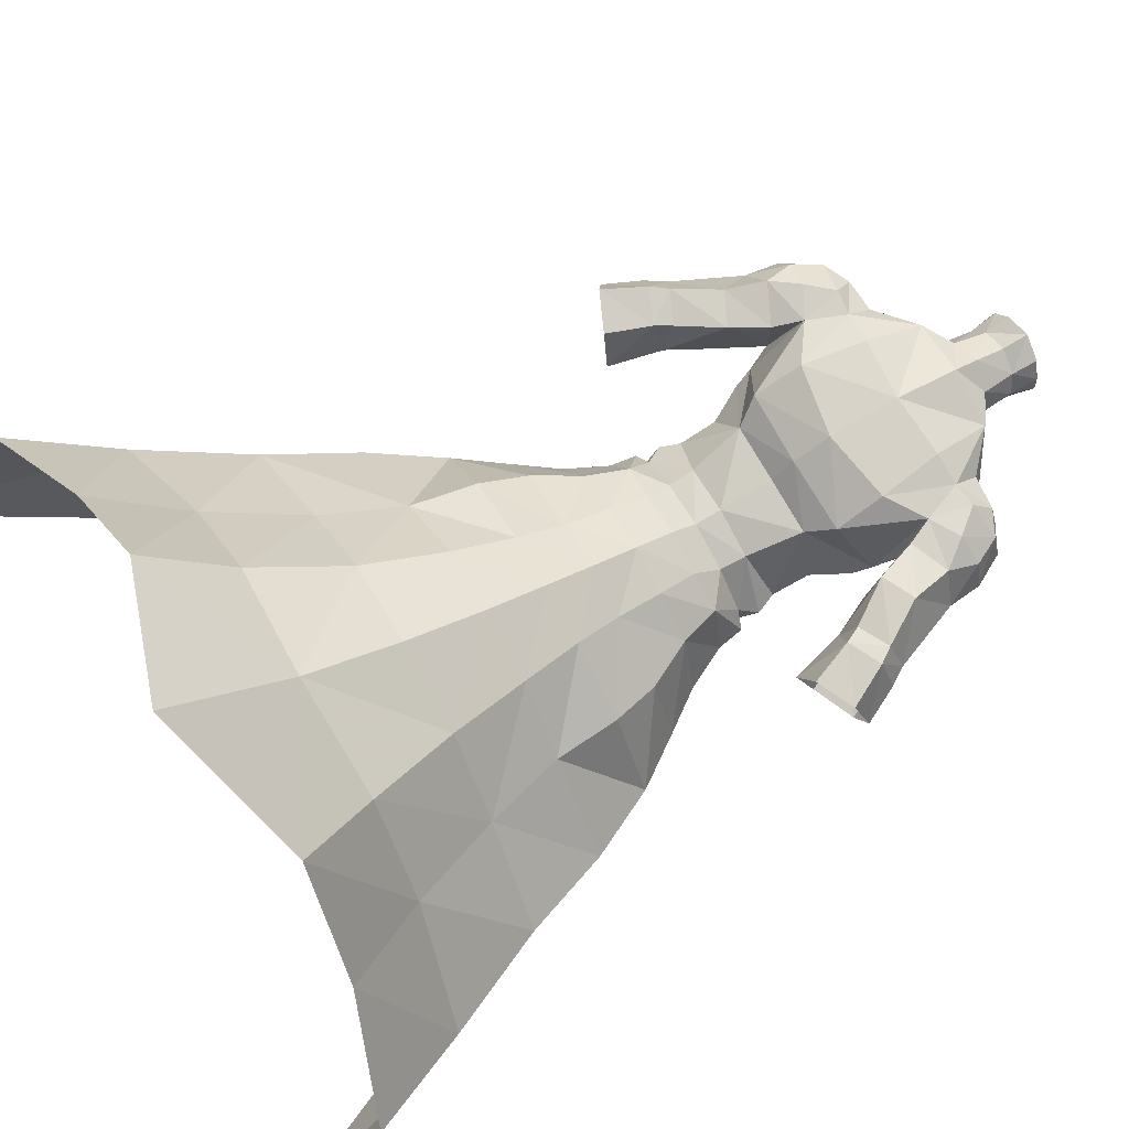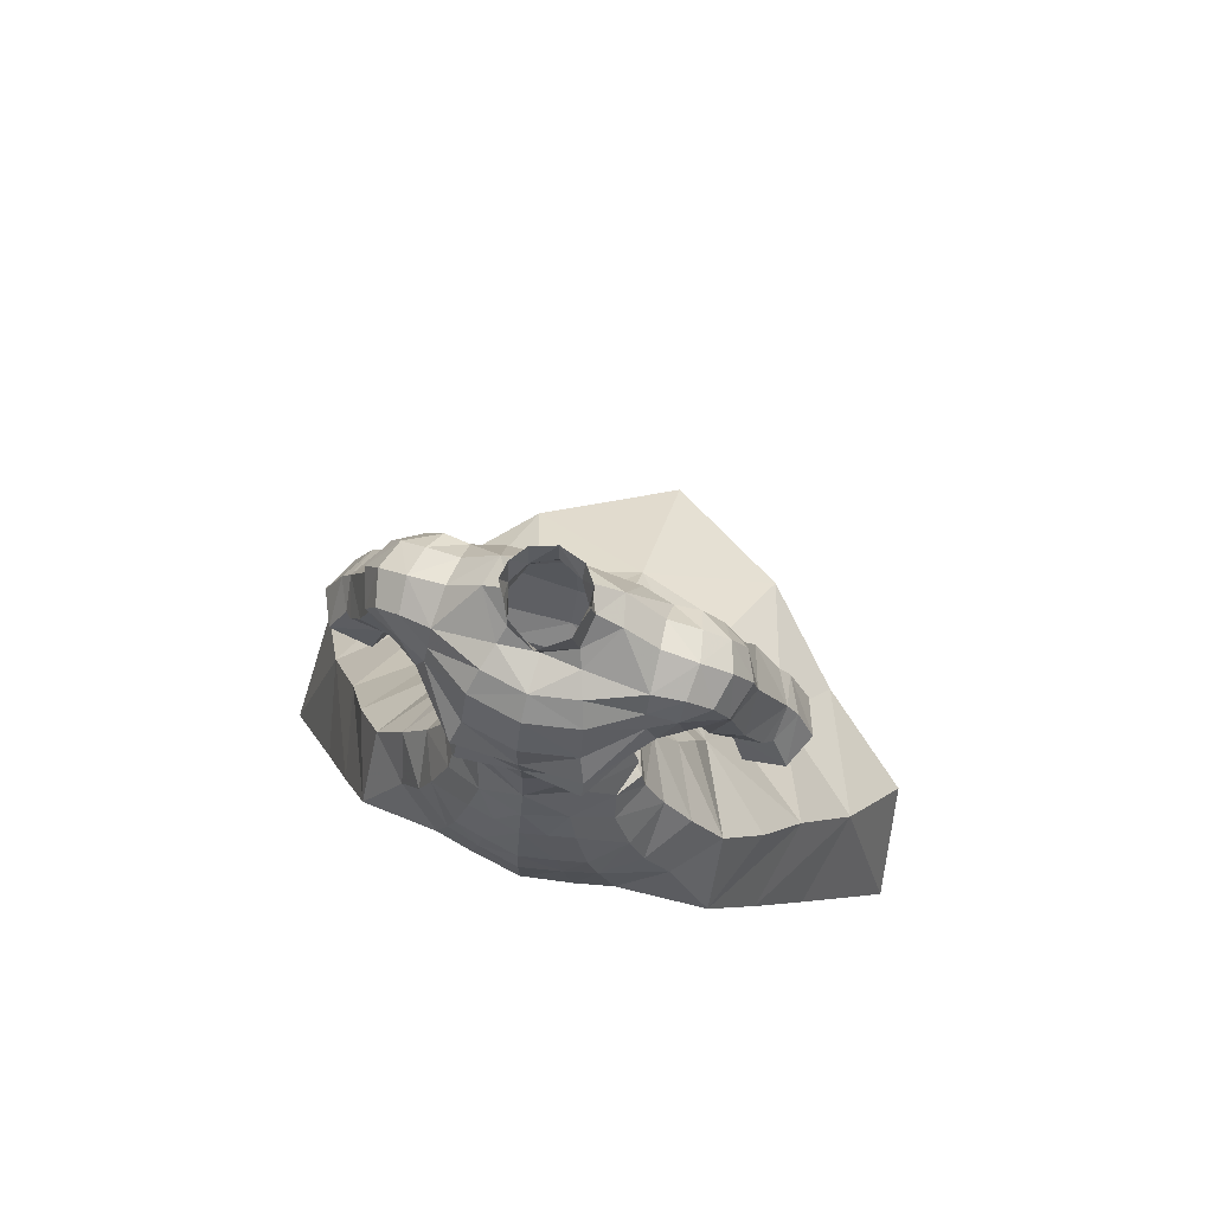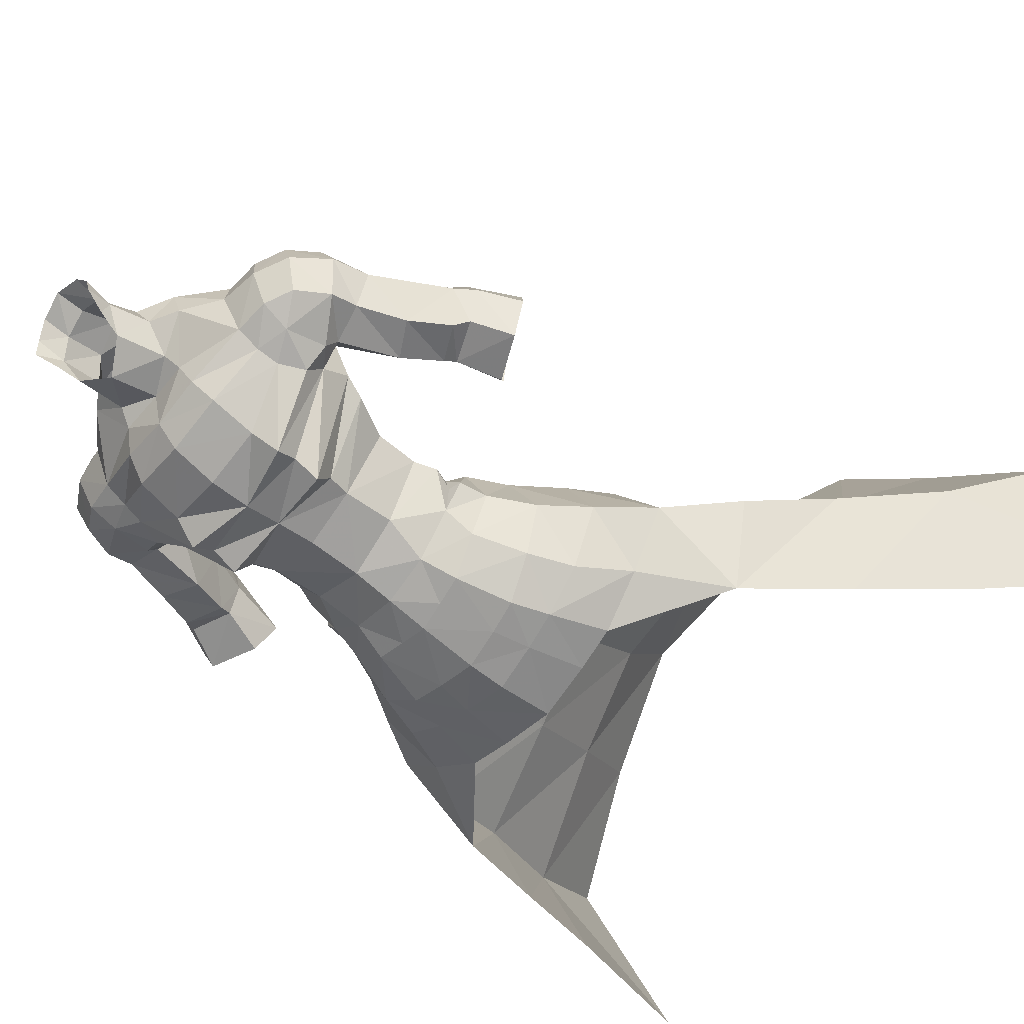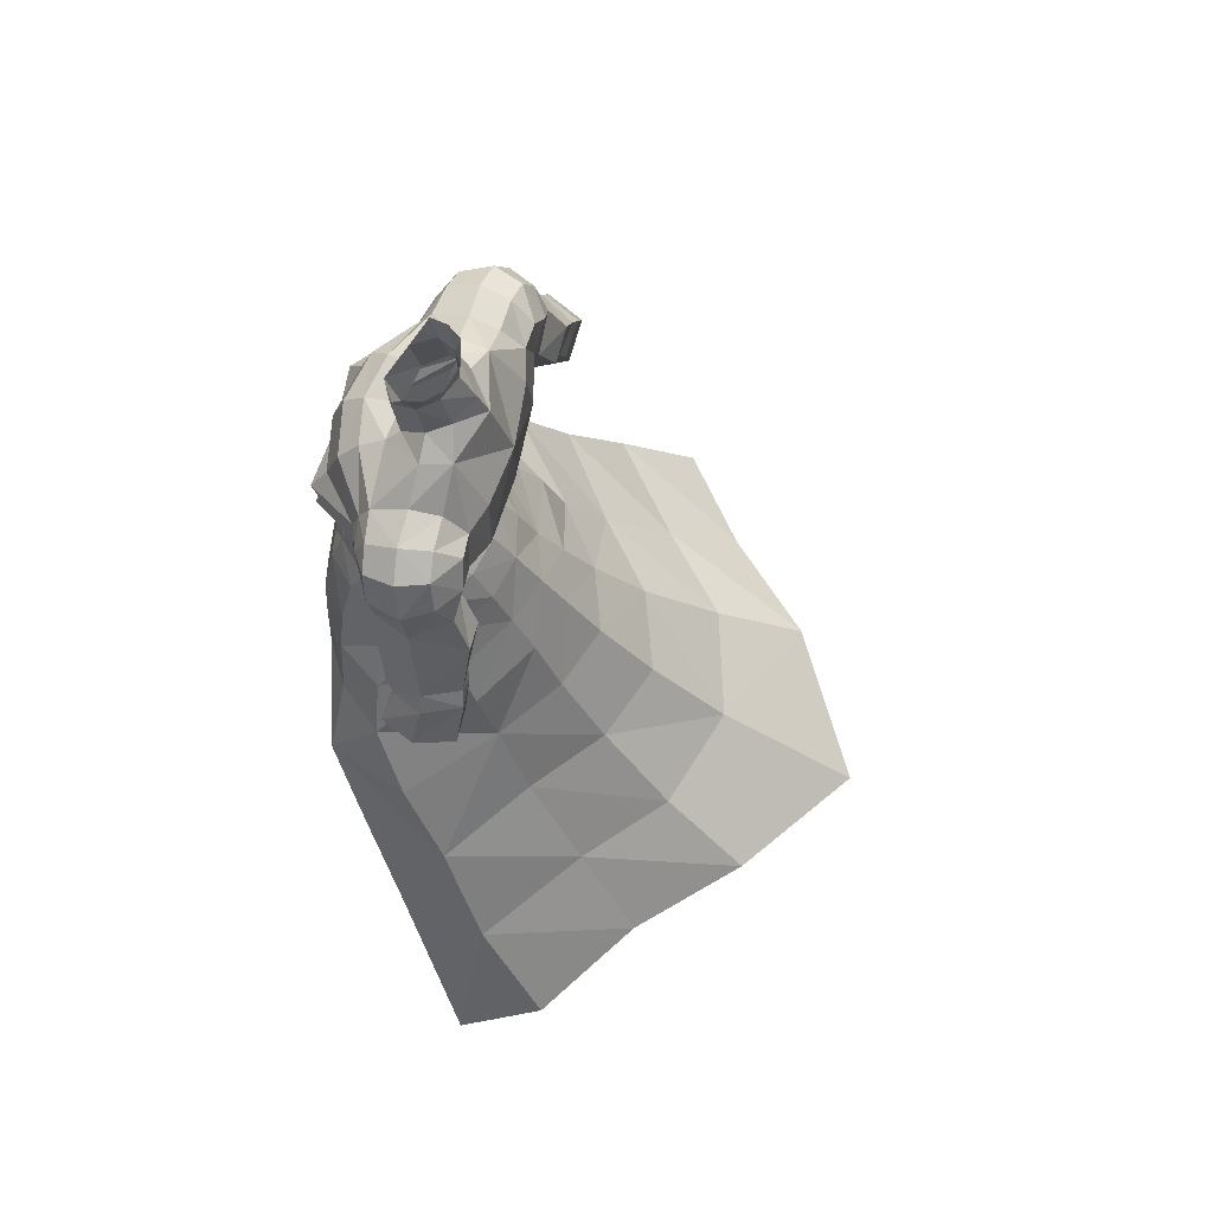
<metadata>
{"format":"obj","ext":"obj","renderer":"f3d","projection":"perspective","resolution":1024,"background":"white","views":[{"elev":76.8,"azim":-120.1,"up":"+Y"},{"elev":70.7,"azim":17.6,"up":"+Z"},{"elev":-56.6,"azim":51.6,"up":"+Y"},{"elev":69.6,"azim":104.8,"up":"+Z"}]}
</metadata>
<code>
g soulhunter_armour_male_24620
v -0.06428 -5.702 55.6
v 1.928 -5.997 53.11
v 3.261 -4.873 55.7
v 3.32 6.264 51.14
v 3.025 4.788 54.06
v 5.682 3.39 54.17
v 6.601 4.075 51.22
v -0.06428 -7.084 42.69
v 3.869 -6.472 43
v 3.168 -6.73 46.82
v -0.06428 -7.319 46.48
v 4.042 9.506 44.38
v 9.292 6.377 44.3
v 9.833 8.028 39.39
v 4.898 11.74 39.91
v -0.06429 13.53 39.98
v -0.06429 10.91 44.49
v 10.56 28.33 21.86
v 8.315 21.38 27.37
v 14.42 15.76 26.83
v 17.6 20.99 20.75
v 9.833 8.028 39.39
v 16.16 2.3 39.01
v 18.59 5.804 32.58
v 11.66 10.87 33.5
v -0.06429 13.53 39.98
v 4.898 11.74 39.91
v 6.213 15.54 33.96
v -0.0643 17.82 33.96
v 13.73 -4.236 38.15
v 16.98 -1.181 30.48
v 20.44 2.202 22.34
v 22.22 9.591 24.99
v 26.83 8.203 8.77
v 25.55 15.2 17.8
v -0.0643 23.96 27.11
v -0.06431 35.31 18.73
v 5.887 -2.413 55.77
v 7.435 -0.5802 53.71
v 7.138 -0.5057 55.64
v -0.06428 7.112 51.25
v 3.56 7.711 47.75
v -0.06428 8.968 47.9
v 8.919 -0.6087 50.7
v 3.366 3.124 55.98
v -0.06428 -6.363 52.87
v -0.06428 -7.108 49.04
v 2.694 -6.664 49.37
v 8.386 4.86 47.77
v 10.42 -3.73 43.92
v 8.545 -4.143 47.35
v 5.685 -6.14 47.16
v 6.846 -5.859 43.3
v 6.003 0.6632 55.97
v 6.29 -0.4767 55.88
v 6.1 -3.526 53.8
v 7.416 -4.102 50.36
v 4.923 -6.219 49.69
v 3.919 -5.632 53.35
v 13.73 -4.236 38.15
v 13.47 -0.2079 44.22
v 16.16 2.3 39.01
v 11.03 -0.5452 47.73
v -0.06428 5.515 54.1
v -0.06428 3.946 56
v -2.056 -5.997 53.11
v -3.449 6.264 51.14
v -6.73 4.075 51.22
v -5.81 3.39 54.17
v -3.153 4.788 54.06
v -3.296 -6.73 46.82
v -3.998 -6.472 43
v -9.962 8.028 39.39
v -9.42 6.377 44.3
v -4.171 9.506 44.38
v -5.026 11.74 39.91
v -10.69 28.33 21.86
v -17.73 20.99 20.75
v -14.55 15.76 26.83
v -8.444 21.38 27.37
v -11.79 10.87 33.5
v -18.72 5.804 32.58
v -16.29 2.49 39.01
v -9.962 8.028 39.39
v -6.342 15.54 33.96
v -5.026 11.74 39.91
v -13.86 -4.236 38.15
v -17.11 -1.181 30.48
v -22.35 9.591 24.99
v -20.56 2.202 22.34
v -26.96 8.203 8.77
v -25.67 15.2 17.8
v -6.015 -2.413 55.77
v -7.267 -0.5057 55.64
v -7.564 -0.5803 53.71
v -3.688 7.711 47.75
v -9.047 -0.6087 50.7
v -3.495 3.124 55.98
v -2.822 -6.664 49.37
v -8.514 4.86 47.77
v -10.52 -3.341 43.95
v -6.974 -5.859 43.3
v -5.813 -6.14 47.16
v -8.674 -4.143 47.35
v -6.419 -0.4767 55.88
v -6.131 0.6632 55.97
v -6.229 -3.526 53.8
v -3.389 -4.873 55.7
v -7.545 -4.102 50.36
v -5.052 -6.219 49.69
v -4.048 -5.632 53.35
v -13.86 -4.236 38.15
v -16.29 2.49 39.01
v -13.6 -0.2079 44.22
v -11.16 -0.5452 47.73
f 1 2 3
f 4 5 6
f 6 7 4
f 8 9 10
f 10 11 8
f 12 13 14
f 14 15 12
f 15 16 17
f 17 12 15
f 18 19 20
f 20 21 18
f 22 23 24
f 24 25 22
f 26 27 28
f 28 29 26
f 30 31 24
f 24 23 30
f 31 32 33
f 33 24 31
f 32 34 33
f 22 25 28
f 28 27 22
f 19 28 25
f 25 20 19
f 20 25 24
f 24 33 20
f 21 20 33
f 33 35 21
f 28 19 36
f 36 29 28
f 18 37 36
f 36 19 18
f 38 39 40
f 41 4 42
f 42 43 41
f 7 6 39
f 39 44 7
f 5 45 6
f 46 47 48
f 48 2 46
f 10 48 47
f 47 11 10
f 42 4 7
f 7 49 42
f 50 51 52
f 52 53 50
f 40 54 55
f 38 40 55
f 56 38 3
f 39 6 40
f 54 6 45
f 57 58 52
f 52 51 57
f 39 56 44
f 44 56 57
f 56 3 59
f 58 57 59
f 57 56 59
f 60 50 53
f 56 39 38
f 14 61 62
f 40 6 54
f 63 49 7
f 7 44 63
f 61 13 49
f 44 57 51
f 51 63 44
f 63 51 50
f 50 61 63
f 63 61 49
f 60 62 61
f 61 50 60
f 64 65 45
f 45 5 64
f 41 64 5
f 5 4 41
f 34 35 33
f 1 66 46
f 67 68 69
f 69 70 67
f 8 11 71
f 71 72 8
f 73 74 75
f 75 76 73
f 76 75 17
f 17 16 76
f 77 78 79
f 79 80 77
f 81 82 83
f 83 84 81
f 26 29 85
f 85 86 26
f 87 83 82
f 82 88 87
f 88 82 89
f 89 90 88
f 90 89 91
f 86 85 81
f 81 84 86
f 80 79 81
f 81 85 80
f 79 89 82
f 82 81 79
f 78 92 89
f 89 79 78
f 85 29 36
f 36 80 85
f 77 80 36
f 36 37 77
f 93 94 95
f 41 43 96
f 96 67 41
f 68 97 95
f 95 69 68
f 70 69 98
f 46 66 99
f 99 47 46
f 47 99 71
f 71 11 47
f 96 100 68
f 68 67 96
f 101 102 103
f 103 104 101
f 94 105 106
f 93 105 94
f 107 108 93
f 95 94 69
f 106 98 69
f 109 104 103
f 103 110 109
f 95 97 107
f 97 109 107
f 107 111 108
f 110 111 109
f 109 111 107
f 112 102 101
f 107 93 95
f 73 113 114
f 94 106 69
f 115 97 68
f 68 100 115
f 114 74 73
f 97 115 104
f 104 109 97
f 115 114 101
f 101 104 115
f 115 100 114
f 112 101 114
f 114 113 112
f 64 70 98
f 98 65 64
f 41 67 70
f 70 64 41
f 91 89 92
f 42 49 13
f 13 12 42
f 43 42 12
f 12 17 43
f 74 100 96
f 96 75 74
f 75 96 43
f 43 17 75
f 114 100 74
f 61 14 13
f 9 53 52
f 52 10 9
f 48 58 59
f 59 2 48
f 10 52 58
f 58 48 10
f 103 102 72
f 72 71 103
f 111 110 99
f 99 66 111
f 110 103 71
f 71 99 110
f 1 46 2
f 2 59 3
f 1 108 66
f 108 111 66
g soulhunter_armour_male_24620
v 8.201 -1.321 68.53
v 7.488 -1.372 70.26
v 4.539 -5.459 67.75
v -0.06428 -4.984 64.43
v 4.327 -4.712 66.35
v -0.06426 -5.285 66.82
v -0.06428 3.977 57.98
v -0.06428 4.546 61.98
v 4.178 4.388 62
v 3.468 3.306 57.91
v 3.366 3.124 55.98
v -0.06428 3.946 56
v 3.727 -3.713 61.95
v -0.06428 -4.77 61.81
v -0.06428 -5.049 58.31
v 3.711 -3.586 58.56
v 2.693 2.922 81.92
v 2.556 2.232 80
v 1.659 3.611 80.45
v 1.775 4.066 82.26
v -0.0643 4.565 82.57
v -0.0643 4.391 80.64
v 7.102 2.67 74.47
v 6.848 4.871 74.04
v 4.086 4.966 76.5
v 4.627 2.765 76.22
v 7.287 -0.02163 73.2
v 9.586 0.304 72.95
v 9.761 2.653 74.11
v 7.102 2.67 74.47
v 6.848 4.871 74.04
v 9.268 4.941 73.84
v 8.7 6.703 72.38
v 6.867 6.56 72.21
v 7.317 -0.8829 71.68
v 7.488 -1.372 70.26
v 9.441 -0.5998 71.05
v 2.8 2.752 77.24
v 1.954 4.44 77.89
v -0.0643 5.46 78.33
v 3.261 -4.873 55.7
v -0.06428 -5.702 55.6
v 12.47 1.505 68
v 13.51 4.049 68
v 13.25 3.601 70.52
v 12.42 0.9993 69.84
v 11.93 2.974 72.93
v 11.35 0.6024 72.02
v 12.2 5.674 70.81
v 11.15 5.19 72.87
v 9.971 0.857 67.56
v 9.787 -0.2283 68.31
v 2.345 0.8527 75.51
v 2.056 0.3016 78.83
v -0.06427 -0.8352 77.66
v -0.06428 0.188 74.44
v 9.956 7.68 64.28
v 12.04 7.322 61.19
v 11.53 4.655 60.27
v 10.14 4.295 63.08
v 14.29 7.703 62.31
v 15.08 7.931 61.16
v 12.62 7.602 60.01
v 8.648 2.841 66.91
v 10.14 4.295 63.08
v 11.11 1.533 63.61
v 12.25 2.441 60.97
v 11.53 4.655 60.27
v 8.648 2.841 66.91
v 8.859 6.109 67.22
v 12.36 7.828 65.45
v 11.74 6.722 68.55
v 13.48 1.701 64.84
v 14.7 2.376 62.12
v -0.06431 7.56 66.36
v 5.244 7.396 67.3
v 5.378 5.816 63.77
v -0.06428 6.155 63.61
v 8.158 1.282 65.45
v 7.7 0.6166 64.06
v 8.258 6.2e-05 67.37
v 8.201 -1.321 68.53
v 6.767 -0.04134 57.24
v 6.188 0.1965 58.67
v -0.0643 6.216 76.53
v -0.0643 5.685 77.8
v 1.954 4.44 77.89
v -0.0643 5.46 78.33
v -0.06428 0.188 74.44
v -0.06427 -2.534 73.84
v 2.787 -0.1409 74.57
v -0.06431 7.686 71.67
v 4.549 7.251 72.07
v 3.975 -4.318 69.45
v -0.06426 -5.125 69.49
v 8.005 6.771 69.29
v 6.867 6.56 72.21
v 2.443 0.9811 80.38
v 2.936 1.637 81.78
v 7.287 -0.02163 73.2
v 7.102 2.67 74.47
v 4.627 2.765 76.22
v 8.005 6.771 69.29
v 8.648 2.841 66.91
v 2.345 0.8527 75.51
v 2.8 2.752 77.24
v 3.876 -3.281 72.38
v 7.317 -0.8829 71.68
v -0.06426 -4.076 72.45
v 3.363 -1.868 73.82
v 10.2 6.997 70.51
v 2.8 2.752 77.24
v 15.31 3.047 61.22
v 15.56 5.16 62.84
v 12.52 2.838 60.15
v 16.39 5.247 61.55
v 4.402 -5.498 64.63
v 8.258 6.2e-05 67.37
v 5.887 -2.413 55.77
v 6.29 -0.4767 55.88
v 6.003 0.6632 55.97
v 12.53 4.36 56.36
v 13.53 2.252 57.29
v 16.59 2.315 58.64
v 16.68 7.718 58.11
v 13.85 7.468 56.83
v 17.74 4.87 58.87
v 12.53 4.36 56.36
v 6.277 0.418 61.47
v 4.094 -3.876 63.48
v -8.33 -1.321 68.53
v -4.668 -5.459 67.75
v -7.617 -1.372 70.26
v -4.456 -4.712 66.35
v -3.596 3.306 57.91
v -4.306 4.388 62
v -3.495 3.124 55.98
v -3.856 -3.713 61.95
v -3.839 -3.586 58.56
v -2.822 2.922 81.92
v -1.903 4.066 82.26
v -1.788 3.611 80.45
v -2.684 2.232 80
v -7.231 2.67 74.47
v -4.756 2.766 76.22
v -4.215 4.966 76.5
v -6.976 4.871 74.04
v -7.416 -0.02164 73.2
v -7.231 2.67 74.47
v -9.89 2.653 74.11
v -9.715 0.304 72.95
v -6.976 4.871 74.04
v -9.397 4.941 73.84
v -6.995 6.56 72.21
v -8.829 6.703 72.38
v -7.446 -0.8829 71.68
v -9.569 -0.5998 71.05
v -7.617 -1.372 70.26
v -2.083 4.44 77.89
v -2.928 2.752 77.24
v -3.389 -4.873 55.7
v -12.6 1.505 68
v -12.55 0.9992 69.84
v -13.38 3.601 70.52
v -13.64 4.049 68
v -11.48 0.6024 72.02
v -12.06 2.974 72.93
v -11.28 5.19 72.87
v -12.33 5.674 70.81
v -10.1 0.857 67.56
v -9.916 -0.2283 68.31
v -2.474 0.8527 75.51
v -2.184 0.3016 78.83
v -10.08 7.68 64.28
v -10.26 4.295 63.08
v -11.66 4.655 60.27
v -12.17 7.322 61.19
v -14.42 7.703 62.31
v -12.75 7.602 60.01
v -15.21 7.931 61.16
v -8.777 2.841 66.91
v -11.24 1.533 63.61
v -10.26 4.295 63.08
v -12.38 2.441 60.97
v -11.66 4.655 60.27
v -8.777 2.841 66.91
v -8.996 6.813 67.36
v -12.49 7.828 65.45
v -11.86 6.722 68.55
v -13.61 1.701 64.84
v -14.83 2.376 62.12
v -5.506 5.816 63.77
v -5.373 7.396 67.3
v -8.286 1.282 65.45
v -7.829 0.6166 64.06
v -8.387 2.6e-05 67.37
v -8.33 -1.321 68.53
v -6.896 -0.04134 57.24
v -6.316 0.1965 58.67
v -2.083 4.44 77.89
v -2.916 -0.1409 74.57
v -4.678 7.251 72.07
v -4.104 -4.318 69.45
v -8.133 6.771 69.29
v -6.995 6.56 72.21
v -2.572 0.9811 80.38
v -3.065 1.637 81.78
v -7.416 -0.02164 73.2
v -4.756 2.766 76.22
v -7.231 2.67 74.47
v -8.133 6.771 69.29
v -8.777 2.841 66.91
v -2.474 0.8527 75.51
v -2.928 2.752 77.24
v -4.005 -3.281 72.38
v -7.446 -0.8829 71.68
v -3.491 -1.868 73.82
v -10.33 6.997 70.51
v -2.928 2.752 77.24
v -15.43 3.047 61.22
v -15.69 5.16 62.84
v -12.65 2.838 60.15
v -16.52 5.247 61.55
v -4.531 -5.498 64.63
v -8.387 2.6e-05 67.37
v -6.015 -2.413 55.77
v -6.419 -0.4767 55.88
v -6.131 0.6632 55.97
v -12.66 4.36 56.36
v -13.65 2.252 57.29
v -16.72 2.315 58.64
v -13.98 7.468 56.83
v -16.81 7.718 58.11
v -17.87 4.87 58.87
v -12.66 4.36 56.36
v -6.406 0.418 61.47
v -4.223 -3.876 63.48
f 116 117 118
f 119 120 121
f 122 123 124
f 124 125 122
f 125 126 127
f 127 122 125
f 128 129 130
f 130 131 128
f 132 133 134
f 134 135 132
f 136 135 134
f 134 137 136
f 138 139 140
f 140 141 138
f 142 143 144
f 144 145 142
f 146 145 144
f 144 147 146
f 147 148 149
f 149 146 147
f 150 151 152
f 133 153 154
f 154 134 133
f 134 154 155
f 155 137 134
f 156 131 130
f 130 157 156
f 158 159 160
f 160 161 158
f 161 160 162
f 162 163 161
f 160 164 165
f 165 162 160
f 166 158 161
f 161 167 166
f 165 147 144
f 144 162 165
f 144 143 163
f 163 162 144
f 168 169 170
f 170 171 168
f 172 173 174
f 174 175 172
f 176 177 178
f 178 173 176
f 179 180 181
f 181 166 179
f 182 181 180
f 180 183 182
f 184 185 172
f 172 175 184
f 186 172 185
f 185 187 186
f 188 181 182
f 182 189 188
f 190 191 192
f 192 193 190
f 193 192 124
f 124 123 193
f 194 195 124
f 124 192 194
f 158 166 181
f 181 188 158
f 196 166 167
f 167 197 196
f 198 199 131
f 200 201 202
f 202 140 200
f 199 198 125
f 201 203 202
f 204 205 206
f 207 208 191
f 209 210 121
f 191 211 192
f 140 139 212
f 213 169 133
f 133 214 213
f 133 132 214
f 215 216 217
f 140 207 200
f 148 218 149
f 211 219 194
f 220 217 221
f 222 117 223
f 169 168 153
f 207 191 190
f 205 224 222
f 222 225 205
f 159 164 160
f 226 164 187
f 226 165 164
f 148 226 218
f 165 148 147
f 152 167 161
f 161 163 152
f 227 141 140
f 140 202 227
f 152 151 197
f 197 167 152
f 152 163 143
f 140 208 207
f 212 211 191
f 133 169 153
f 228 229 189
f 230 189 182
f 174 173 178
f 229 177 176
f 188 159 158
f 182 183 230
f 187 159 186
f 186 176 172
f 228 189 230
f 228 231 229
f 231 177 229
f 211 194 192
f 226 187 218
f 165 226 148
f 184 218 185
f 185 218 187
f 159 187 164
f 176 173 172
f 232 194 233
f 194 219 233
f 166 196 179
f 188 229 159
f 159 229 186
f 188 189 229
f 229 176 186
f 208 212 191
f 140 212 208
f 220 206 217
f 217 206 215
f 206 225 215
f 206 205 225
f 204 206 220
f 209 222 224
f 224 210 209
f 156 234 131
f 235 236 198
f 234 235 198
f 234 198 131
f 125 236 126
f 198 236 125
f 237 238 230
f 230 183 237
f 230 238 239
f 239 228 230
f 178 177 240
f 240 241 178
f 239 242 231
f 231 242 177
f 177 242 240
f 178 241 243
f 178 243 174
f 228 239 231
f 199 244 128
f 128 131 199
f 124 244 199
f 199 125 124
f 245 128 195
f 119 129 128
f 128 245 119
f 194 232 245
f 245 195 194
f 120 232 233
f 119 245 232
f 244 195 128
f 124 195 244
f 118 120 233
f 233 116 118
f 209 121 118
f 121 120 118
f 119 232 120
f 117 222 209
f 117 209 118
f 225 222 223
f 223 215 225
f 143 142 150
f 150 152 143
f 246 247 248
f 119 121 249
f 122 250 251
f 251 123 122
f 250 122 127
f 127 252 250
f 253 254 130
f 130 129 253
f 255 256 257
f 257 258 255
f 136 137 257
f 257 256 136
f 259 260 261
f 261 262 259
f 263 264 265
f 265 266 263
f 267 268 265
f 265 264 267
f 268 267 269
f 269 270 268
f 271 272 273
f 258 257 274
f 274 275 258
f 257 137 155
f 155 274 257
f 276 157 130
f 130 254 276
f 277 278 279
f 279 280 277
f 278 281 282
f 282 279 278
f 279 282 283
f 283 284 279
f 285 286 278
f 278 277 285
f 283 282 265
f 265 268 283
f 265 282 281
f 281 266 265
f 287 171 170
f 170 288 287
f 289 290 291
f 291 292 289
f 293 292 294
f 294 295 293
f 296 285 297
f 297 298 296
f 299 300 298
f 298 297 299
f 301 290 289
f 289 302 301
f 303 304 302
f 302 289 303
f 305 306 299
f 299 297 305
f 190 193 307
f 307 308 190
f 193 123 251
f 251 307 193
f 309 307 251
f 251 310 309
f 277 305 297
f 297 285 277
f 311 312 286
f 286 285 311
f 313 254 314
f 200 261 315
f 315 201 200
f 314 250 313
f 201 315 203
f 204 316 205
f 207 308 317
f 318 121 210
f 308 307 319
f 261 320 262
f 321 258 288
f 258 321 322
f 258 322 255
f 323 324 325
f 261 200 207
f 270 269 326
f 319 309 327
f 328 329 324
f 330 331 248
f 288 275 287
f 207 190 308
f 205 332 330
f 330 224 205
f 280 279 284
f 333 304 284
f 333 284 283
f 270 326 333
f 283 268 270
f 272 281 278
f 278 286 272
f 334 315 261
f 261 260 334
f 272 286 312
f 312 273 272
f 272 266 281
f 261 207 317
f 320 308 319
f 258 275 288
f 335 306 336
f 337 299 306
f 291 294 292
f 336 293 295
f 305 277 280
f 299 337 300
f 304 303 280
f 303 289 293
f 335 337 306
f 335 336 338
f 338 336 295
f 319 307 309
f 333 326 304
f 283 270 333
f 301 302 326
f 302 304 326
f 280 284 304
f 293 289 292
f 339 340 309
f 309 340 327
f 285 296 311
f 305 280 336
f 280 303 336
f 305 336 306
f 336 303 293
f 317 308 320
f 261 317 320
f 328 324 316
f 324 323 316
f 316 323 332
f 316 332 205
f 204 328 316
f 318 210 224
f 224 330 318
f 276 254 341
f 342 313 343
f 341 313 342
f 341 254 313
f 250 252 343
f 313 250 343
f 344 300 337
f 337 345 344
f 337 335 346
f 346 345 337
f 294 347 348
f 348 295 294
f 346 338 349
f 338 295 349
f 295 348 349
f 294 350 347
f 294 291 350
f 335 338 346
f 314 254 253
f 253 351 314
f 251 250 314
f 314 351 251
f 352 310 253
f 119 352 253
f 253 129 119
f 309 310 352
f 352 339 309
f 249 340 339
f 119 339 352
f 351 253 310
f 251 351 310
f 247 246 340
f 340 249 247
f 318 247 121
f 121 247 249
f 119 249 339
f 248 318 330
f 248 247 318
f 332 323 331
f 331 330 332
f 266 272 271
f 271 263 266

</code>
